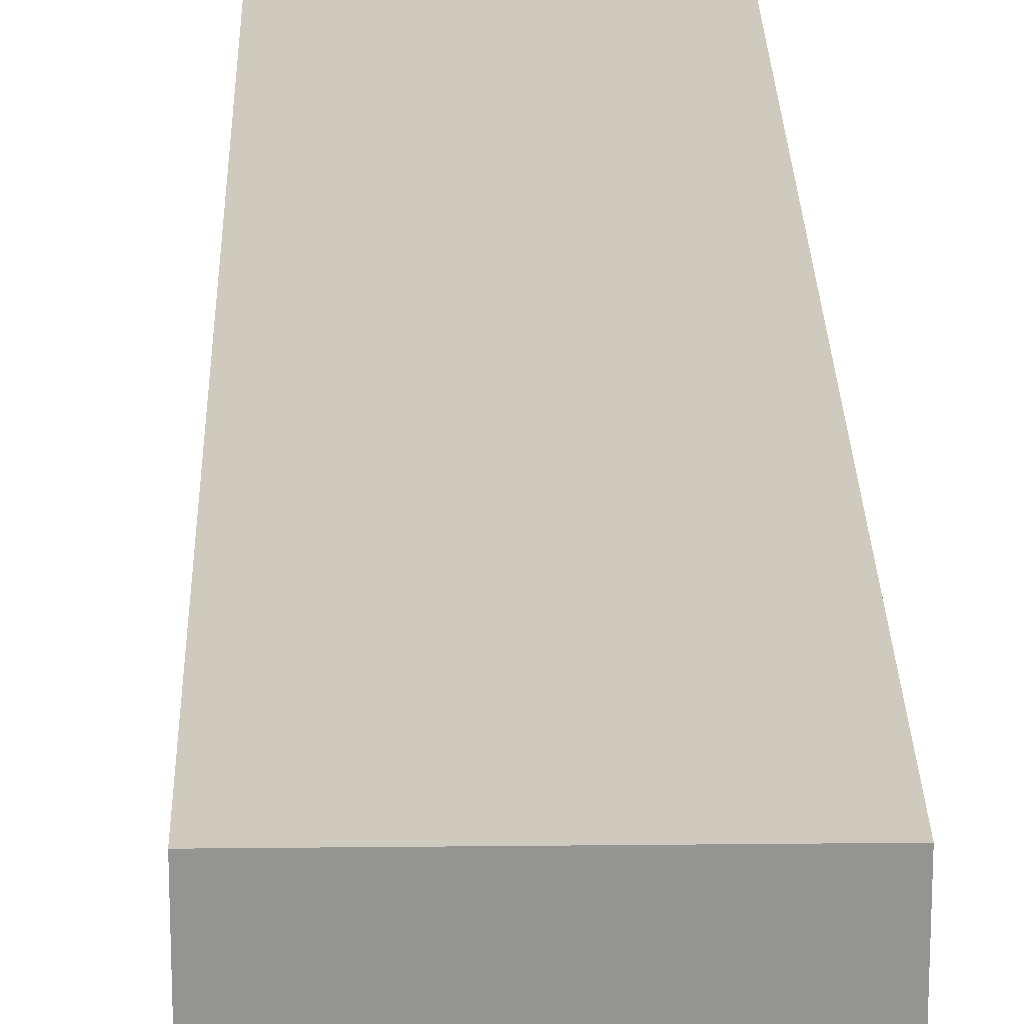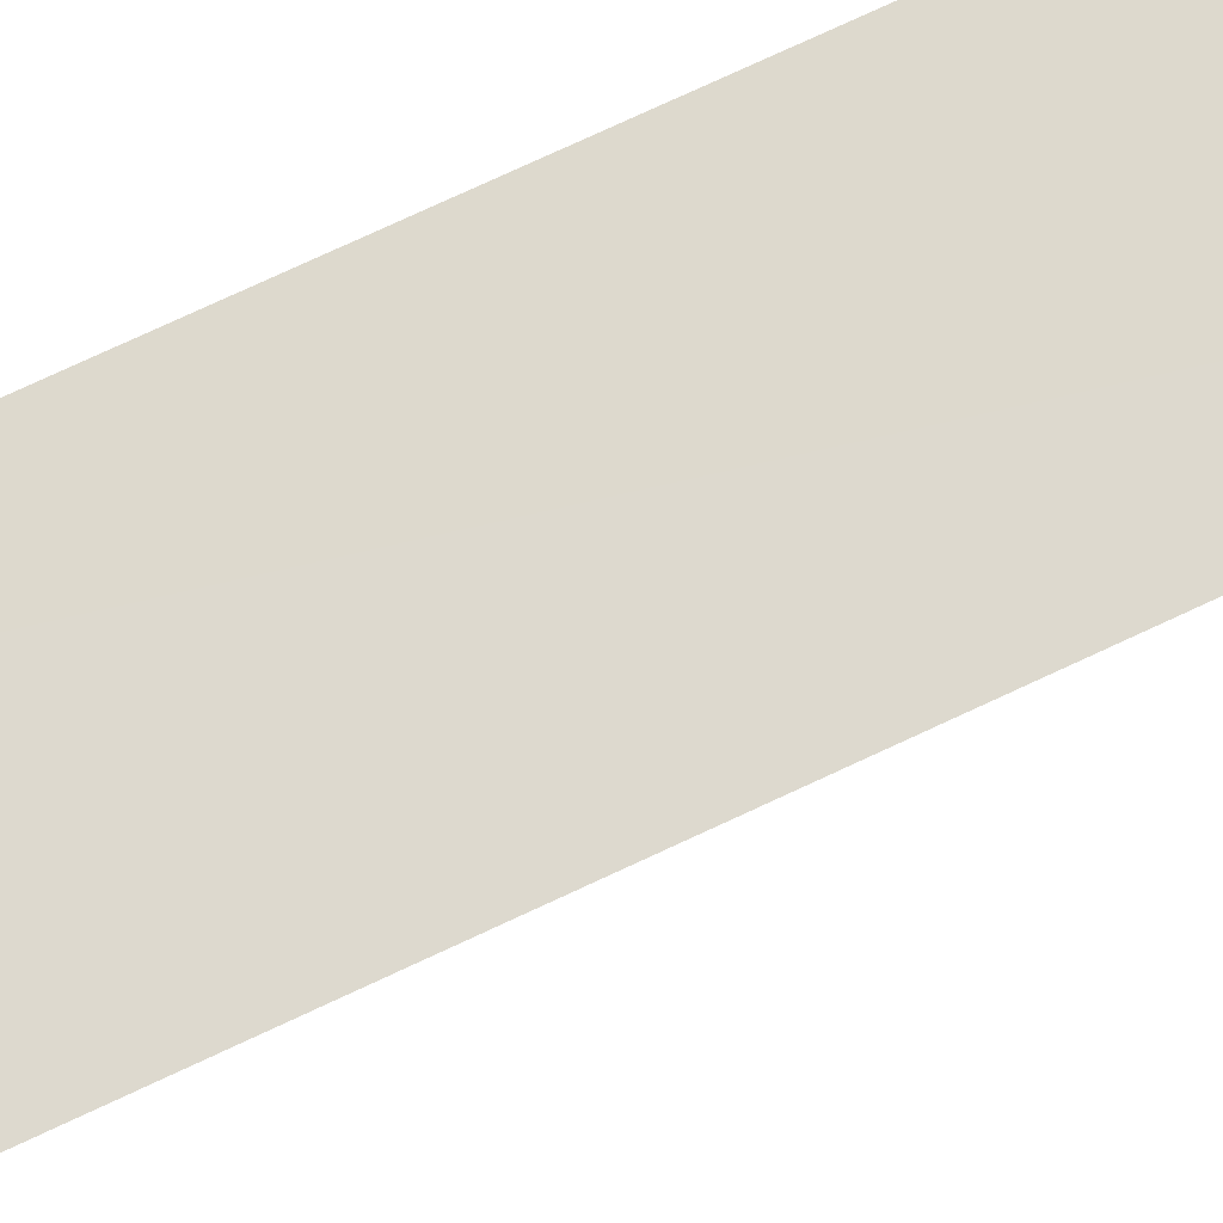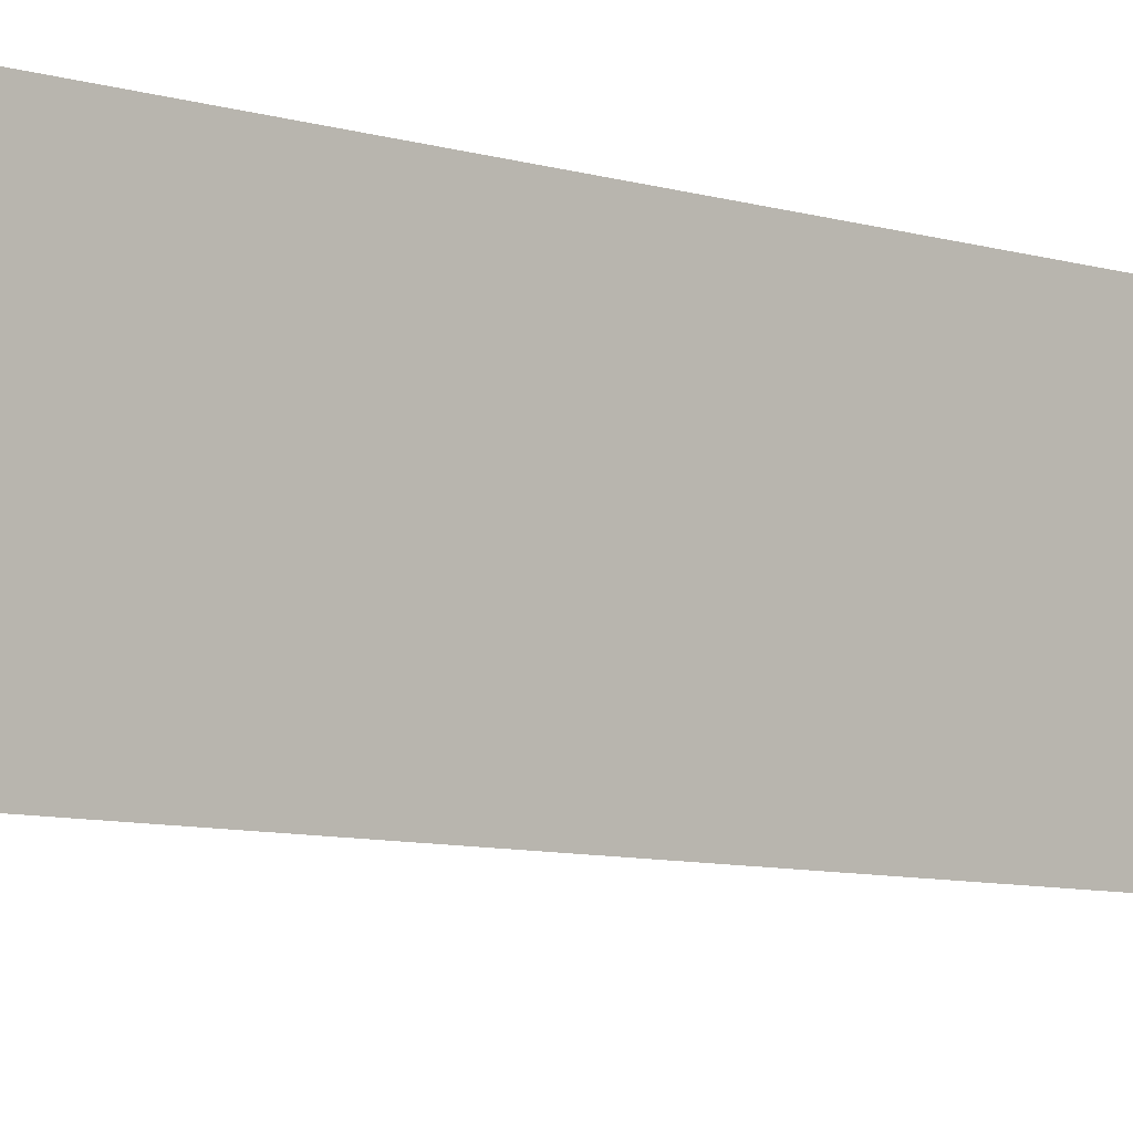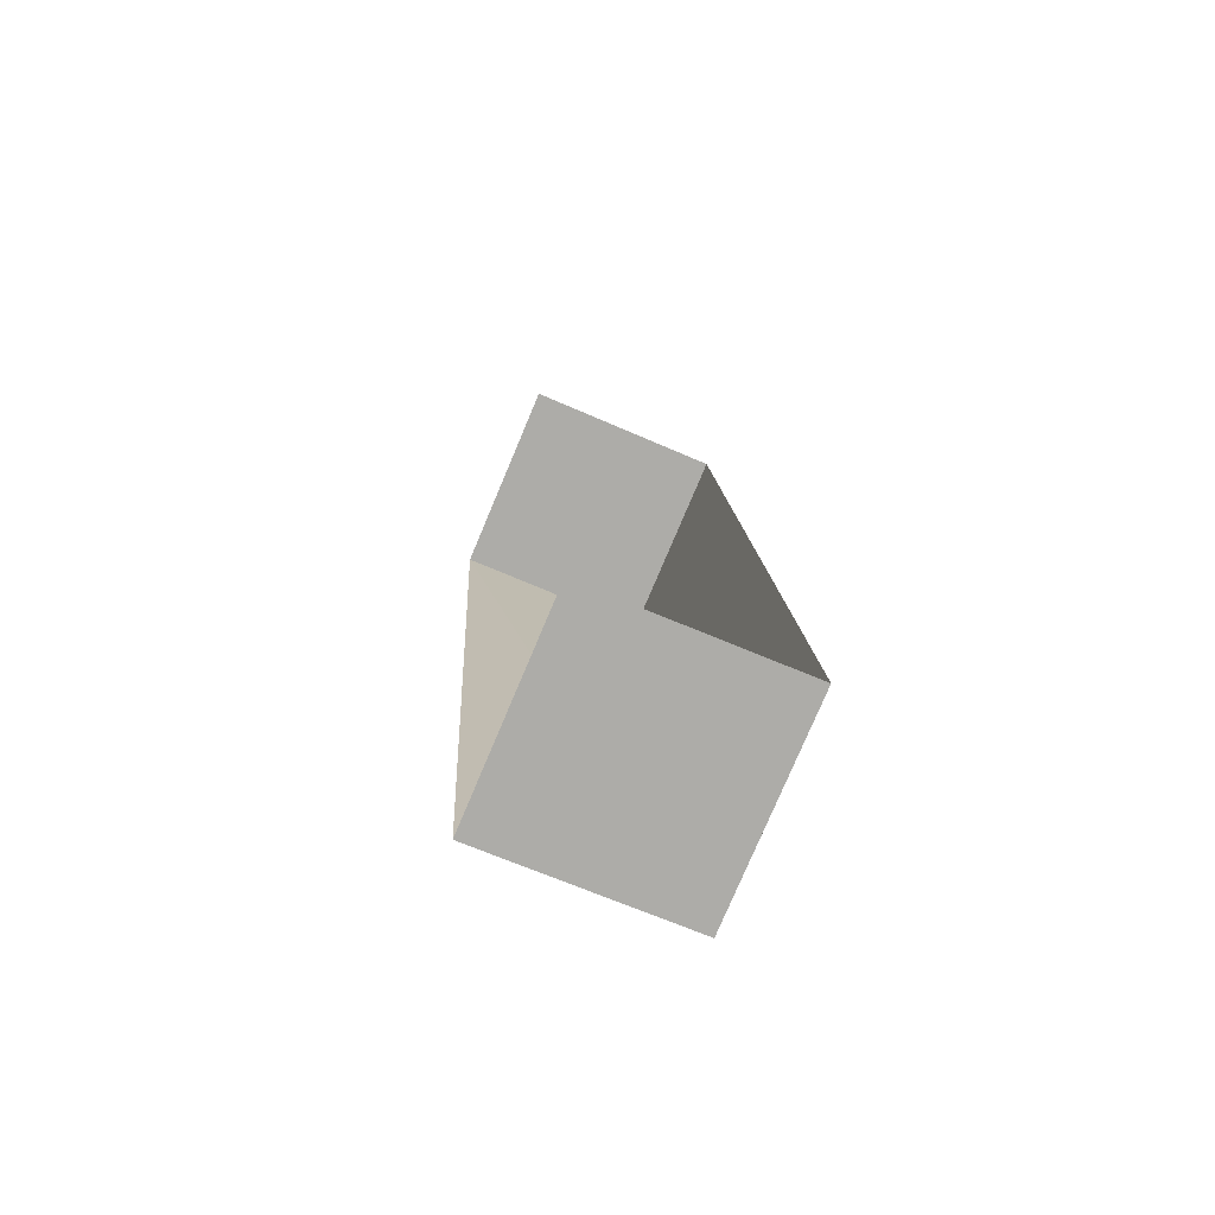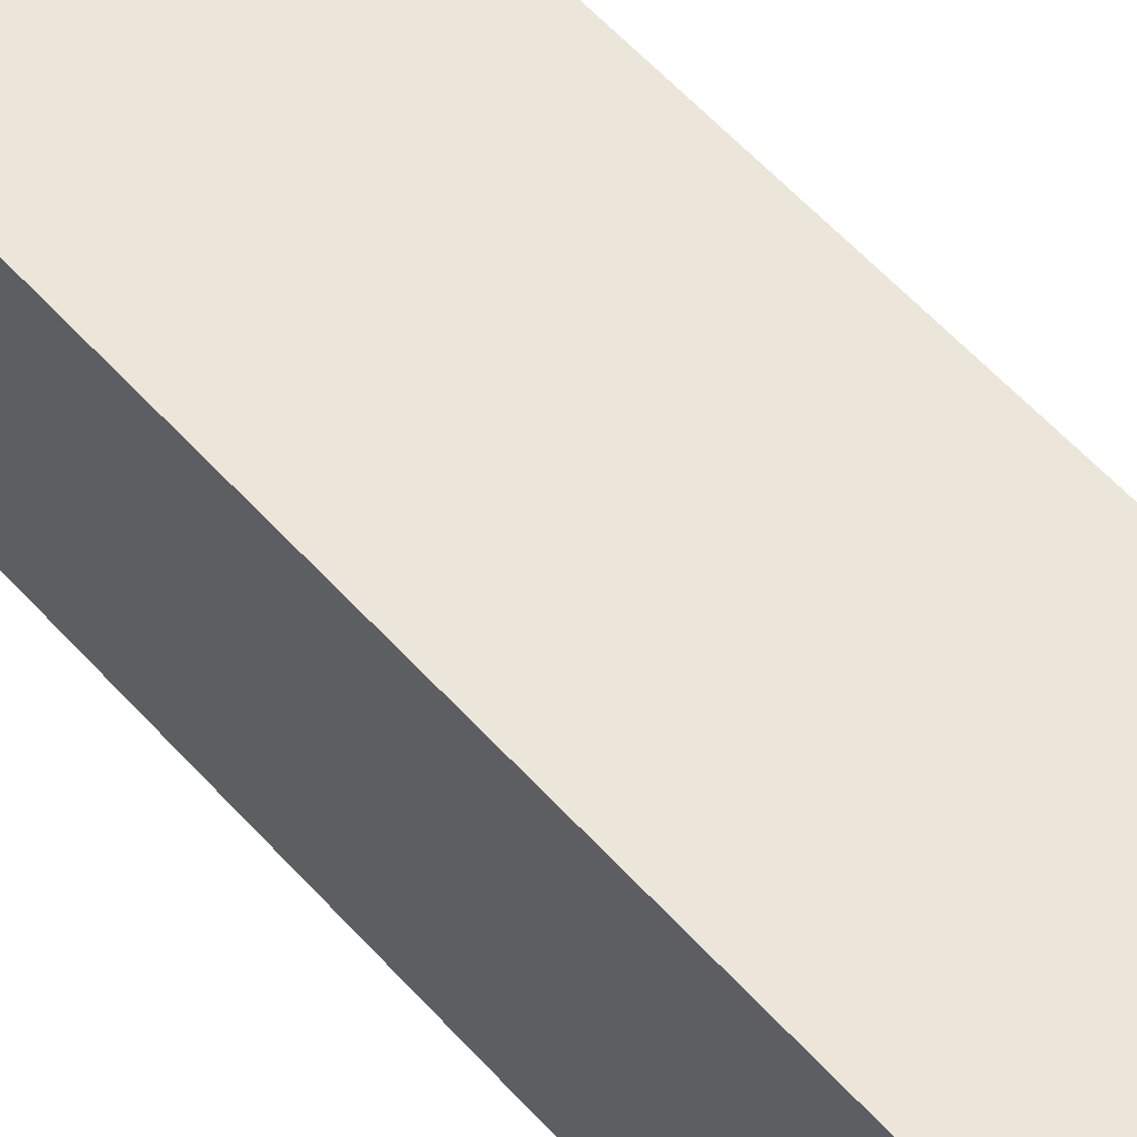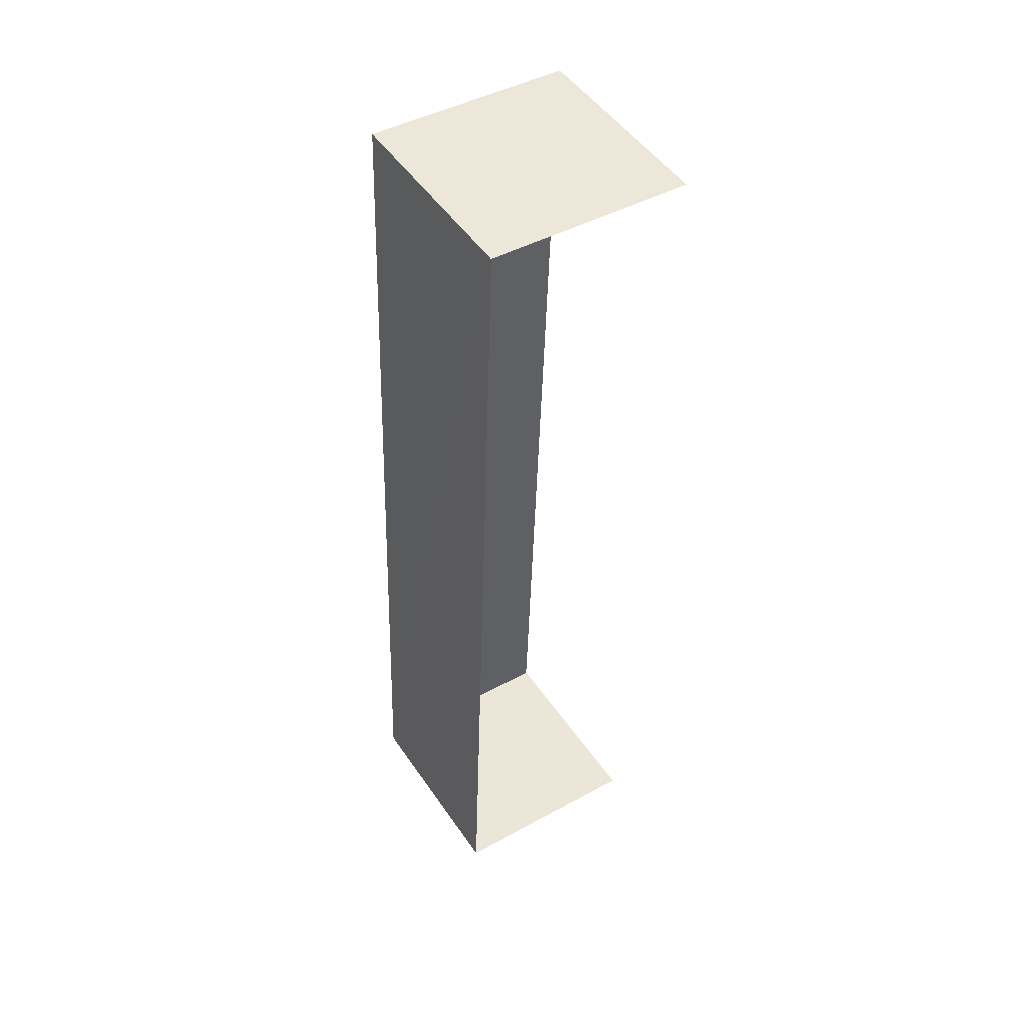
<metadata>
{"format":"obj","ext":"obj","renderer":"f3d","projection":"perspective","resolution":1024,"background":"white","views":[{"elev":23.2,"azim":175.8,"up":"+Z"},{"elev":71.9,"azim":61.5,"up":"+Z"},{"elev":-6.8,"azim":-137.8,"up":"+Z"},{"elev":-77.8,"azim":156.9,"up":"+Y"},{"elev":56.1,"azim":-43.9,"up":"+Z"},{"elev":44.7,"azim":57.3,"up":"+Y"}]}
</metadata>
<code>
v -3.721e+05 -1.054e+05 25.1
v -3.721e+05 -1.054e+05 25.1
v -3.721e+05 -1.054e+05 25.1
v -3.721e+05 -1.054e+05 25.1
v -3.721e+05 -1.054e+05 27.6
v -3.721e+05 -1.054e+05 27.6
v -3.721e+05 -1.054e+05 27.6
v -3.721e+05 -1.054e+05 27.6
f 1 2 3
f 1 4 2
f 5 3 2
f 5 7 3
f 5 6 7
f 5 8 6
f 6 1 3
f 7 6 3
f 5 2 4
f 8 5 4
f 6 4 1
f 6 8 4

</code>
